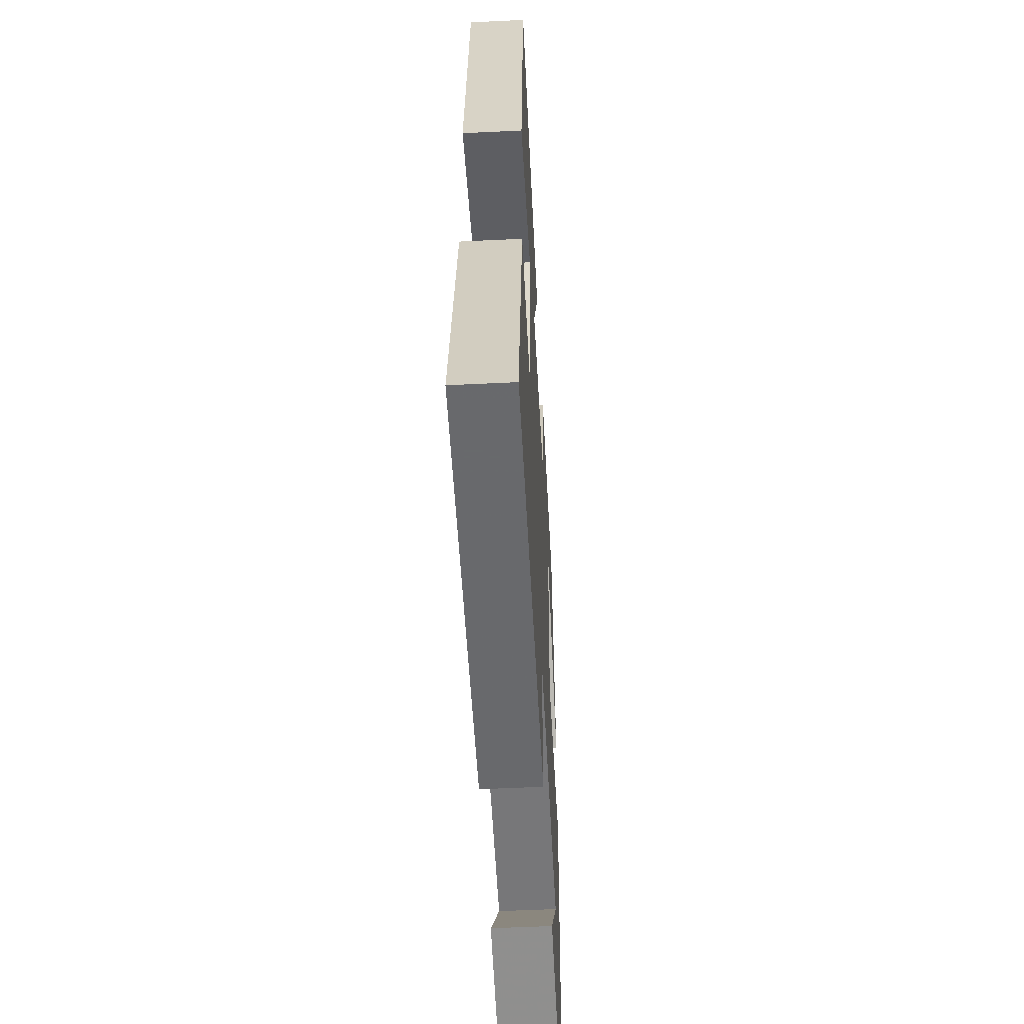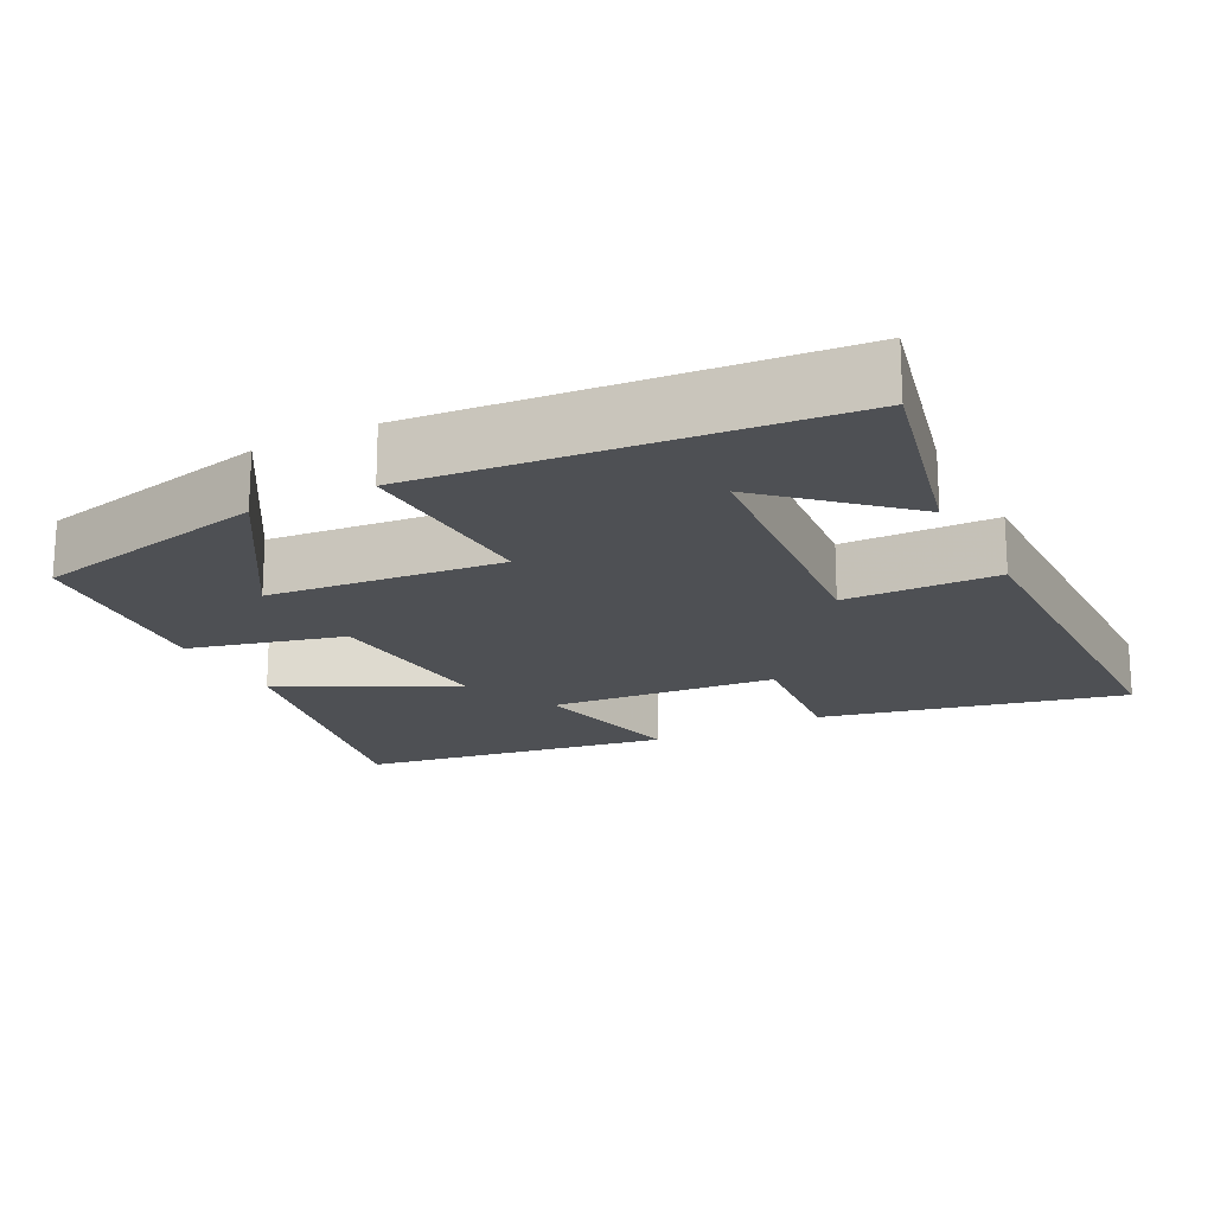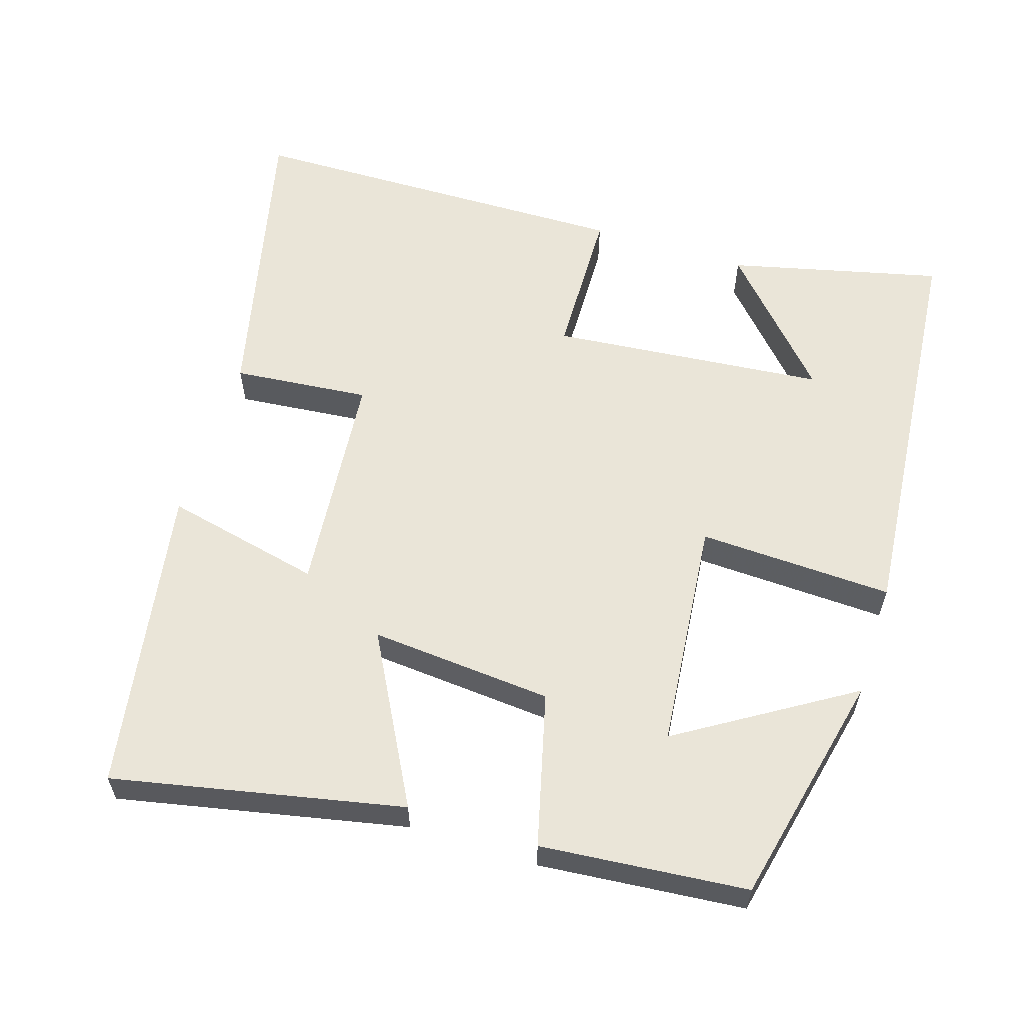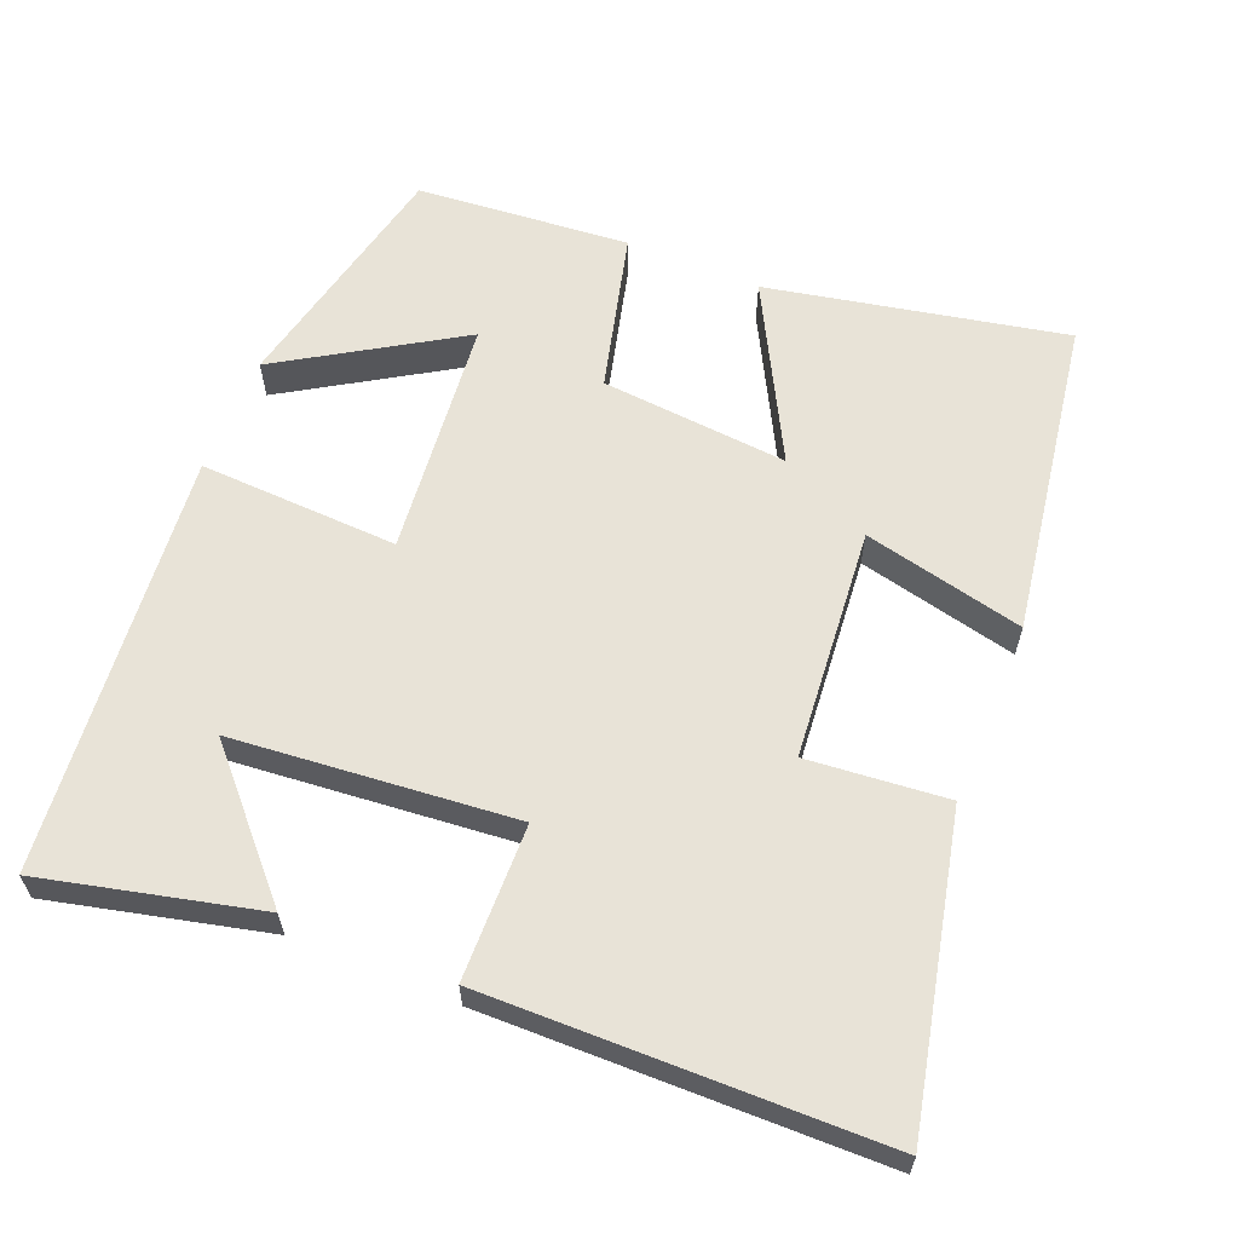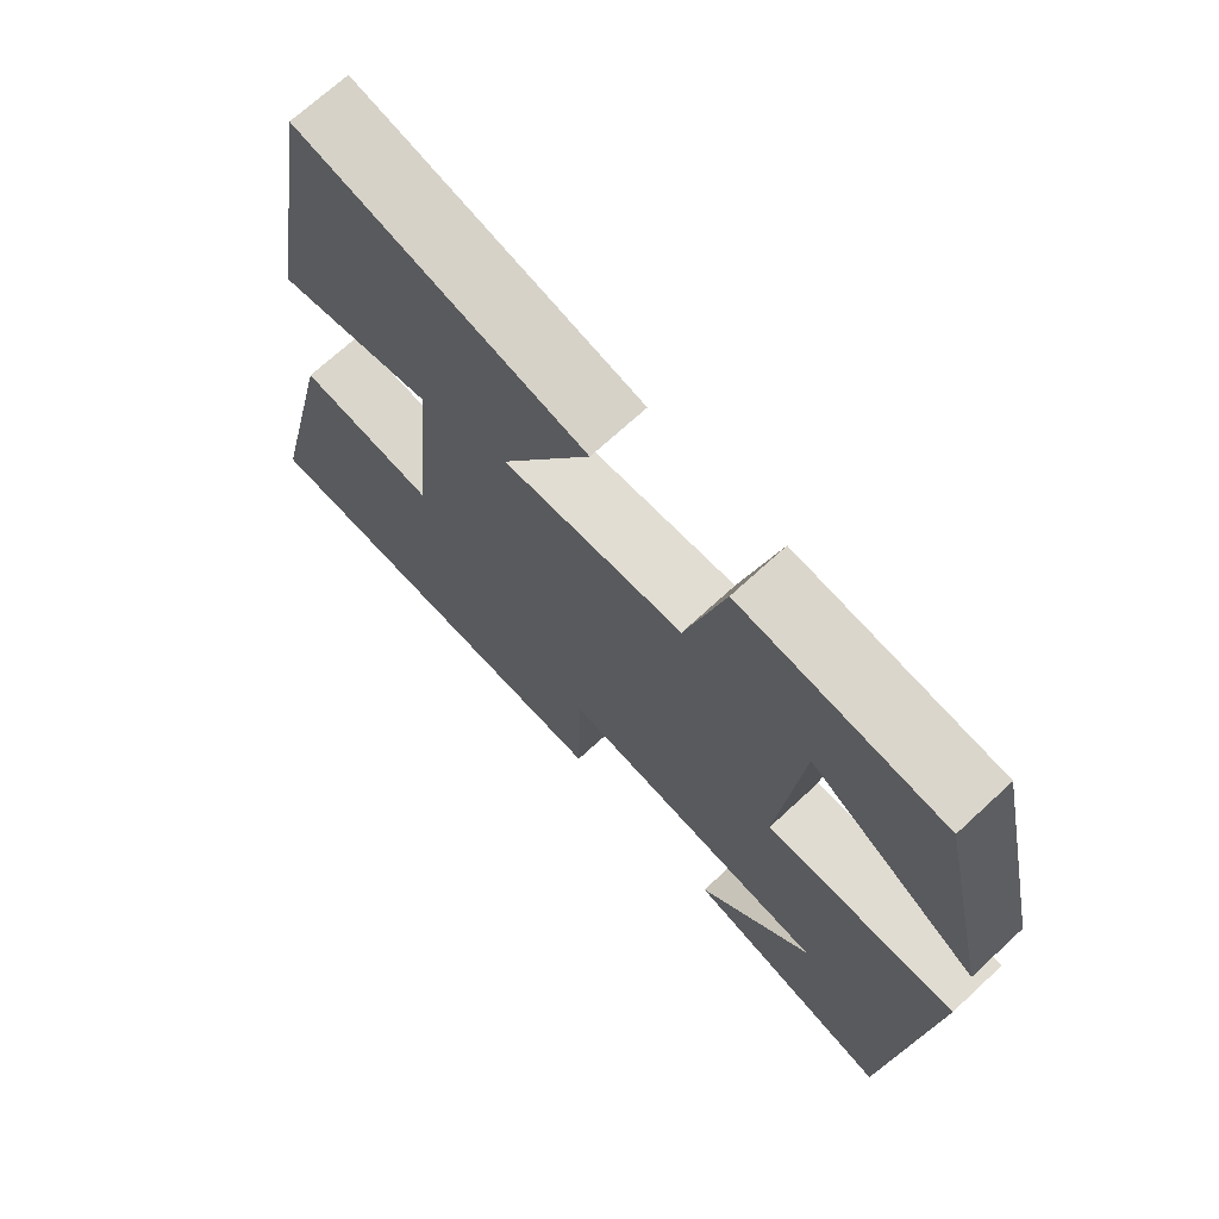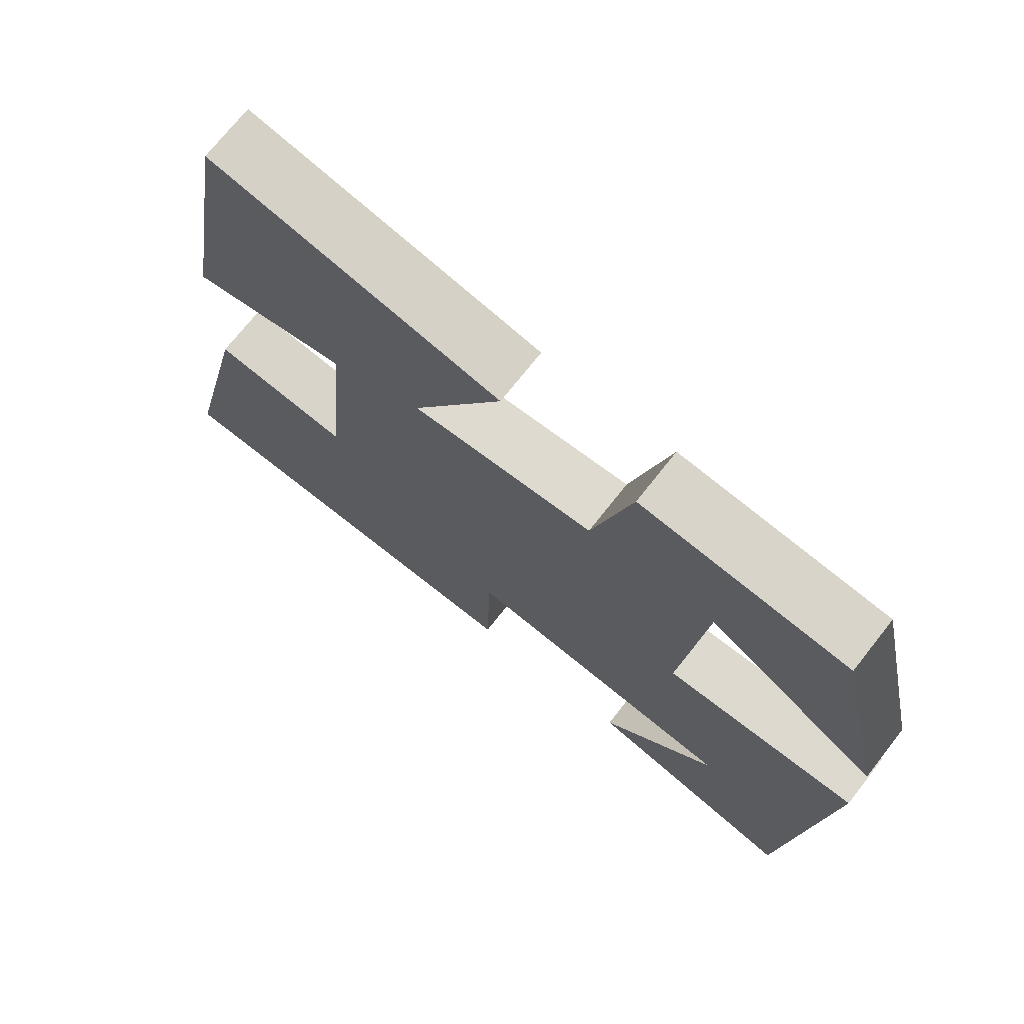
<metadata>
{"format":"obj","ext":"obj","renderer":"f3d","projection":"perspective","resolution":1024,"background":"white","views":[{"elev":-51.8,"azim":-87.0,"up":"+Z"},{"elev":-18.8,"azim":117.5,"up":"+Y"},{"elev":59.6,"azim":17.6,"up":"+Y"},{"elev":62.1,"azim":-157.6,"up":"+Y"},{"elev":70.3,"azim":47.2,"up":"+Z"},{"elev":72.3,"azim":38.2,"up":"+Z"}]}
</metadata>
<code>
v 0.447 0.07 -0.57
v 0.158 0.07 -0.5
v 0.317 0.07 -0.328
v -0.059 0.07 -0.292
v -0.064 0.07 -0.5
v -0.594 0.07 -0.49
v -0.5 0.07 -0.081
v -0.313 0.07 -0.099
v -0.285 0.07 0.209
v -0.5 0.07 0.161
v -0.431 0.07 0.582
v -0.035 0.07 0.5
v -0.159 0.07 0.27
v 0.091 0.07 0.29
v 0.145 0.07 0.5
v 0.428 0.07 0.474
v 0.5 0.07 0.151
v 0.266 0.07 0.297
v 0.234 0.07 -0.019
v 0.5 0.07 -0.009
v 0.447 0 -0.57
v 0.158 0 -0.5
v 0.317 0 -0.328
v -0.059 0 -0.292
v -0.064 0 -0.5
v -0.594 0 -0.49
v -0.5 0 -0.081
v -0.313 0 -0.099
v -0.285 0 0.209
v -0.5 0 0.161
v -0.431 0 0.582
v -0.035 0 0.5
v -0.159 0 0.27
v 0.091 0 0.29
v 0.145 0 0.5
v 0.428 0 0.474
v 0.5 0 0.151
v 0.266 0 0.297
v 0.234 0 -0.019
v 0.5 0 -0.009
f 19 20 1
f 15 16 17 18
f 14 15 18 19
f 13 14 19
f 11 12 13
f 10 11 13
f 9 10 13
f 8 9 13 19
f 6 7 8
f 5 6 8
f 4 5 8
f 3 4 8 19
f 1 2 3
f 1 3 19
f 21 40 39
f 38 37 36 35
f 39 38 35 34
f 39 34 33
f 33 32 31
f 33 31 30
f 33 30 29
f 39 33 29 28
f 28 27 26
f 28 26 25
f 28 25 24
f 39 28 24 23
f 23 22 21
f 39 23 21
f 1 21 22 2
f 2 22 23 3
f 3 23 24 4
f 4 24 25 5
f 5 25 26 6
f 6 26 27 7
f 7 27 28 8
f 8 28 29 9
f 9 29 30 10
f 10 30 31 11
f 11 31 32 12
f 12 32 33 13
f 13 33 34 14
f 14 34 35 15
f 15 35 36 16
f 16 36 37 17
f 17 37 38 18
f 18 38 39 19
f 19 39 40 20
f 20 40 21 1

</code>
